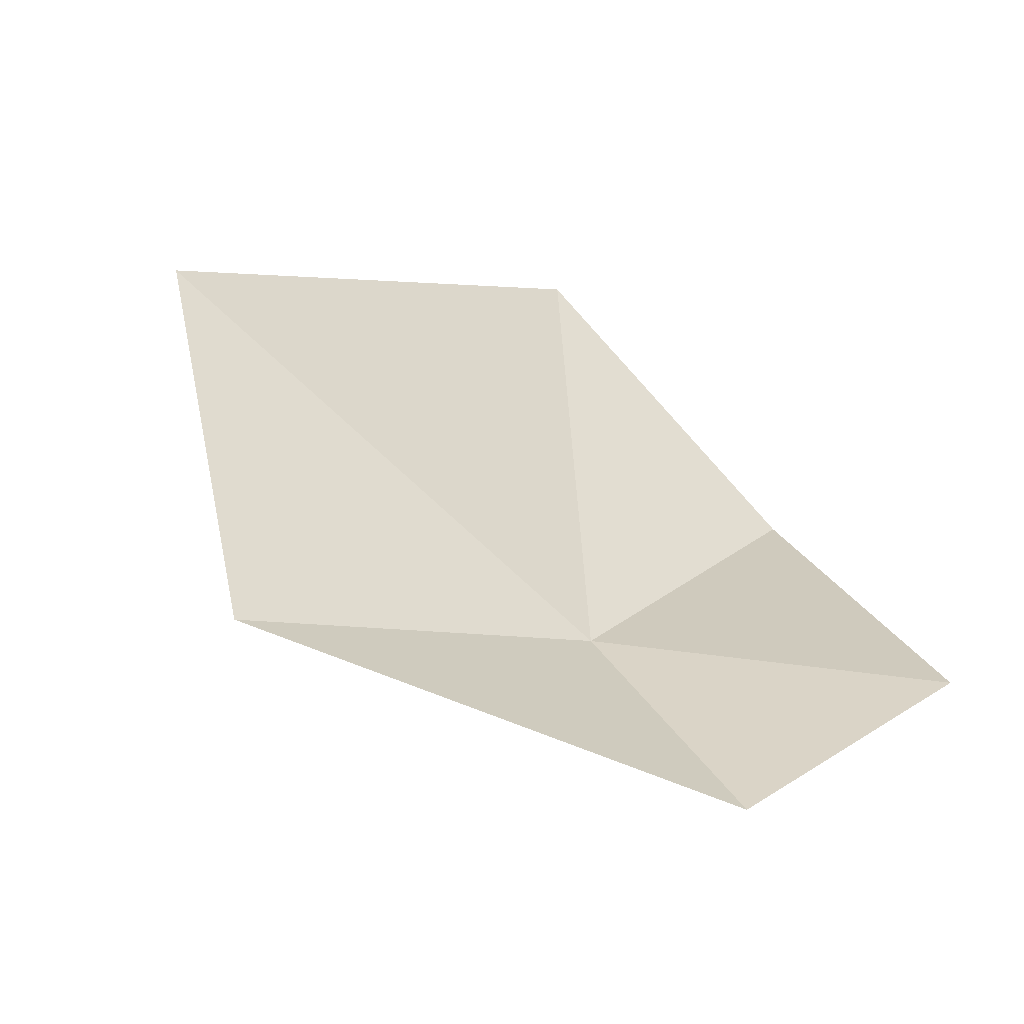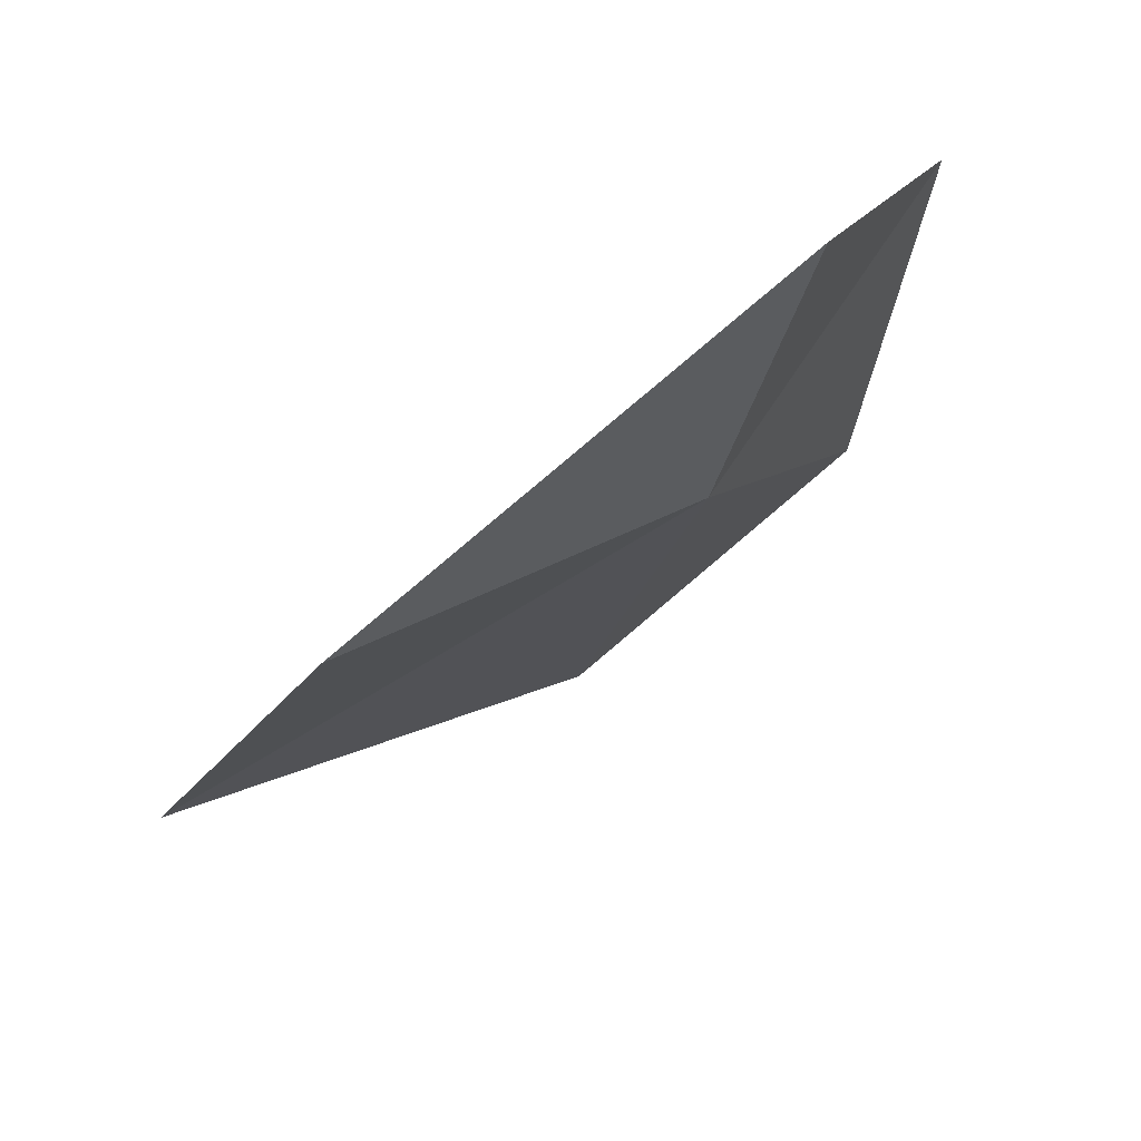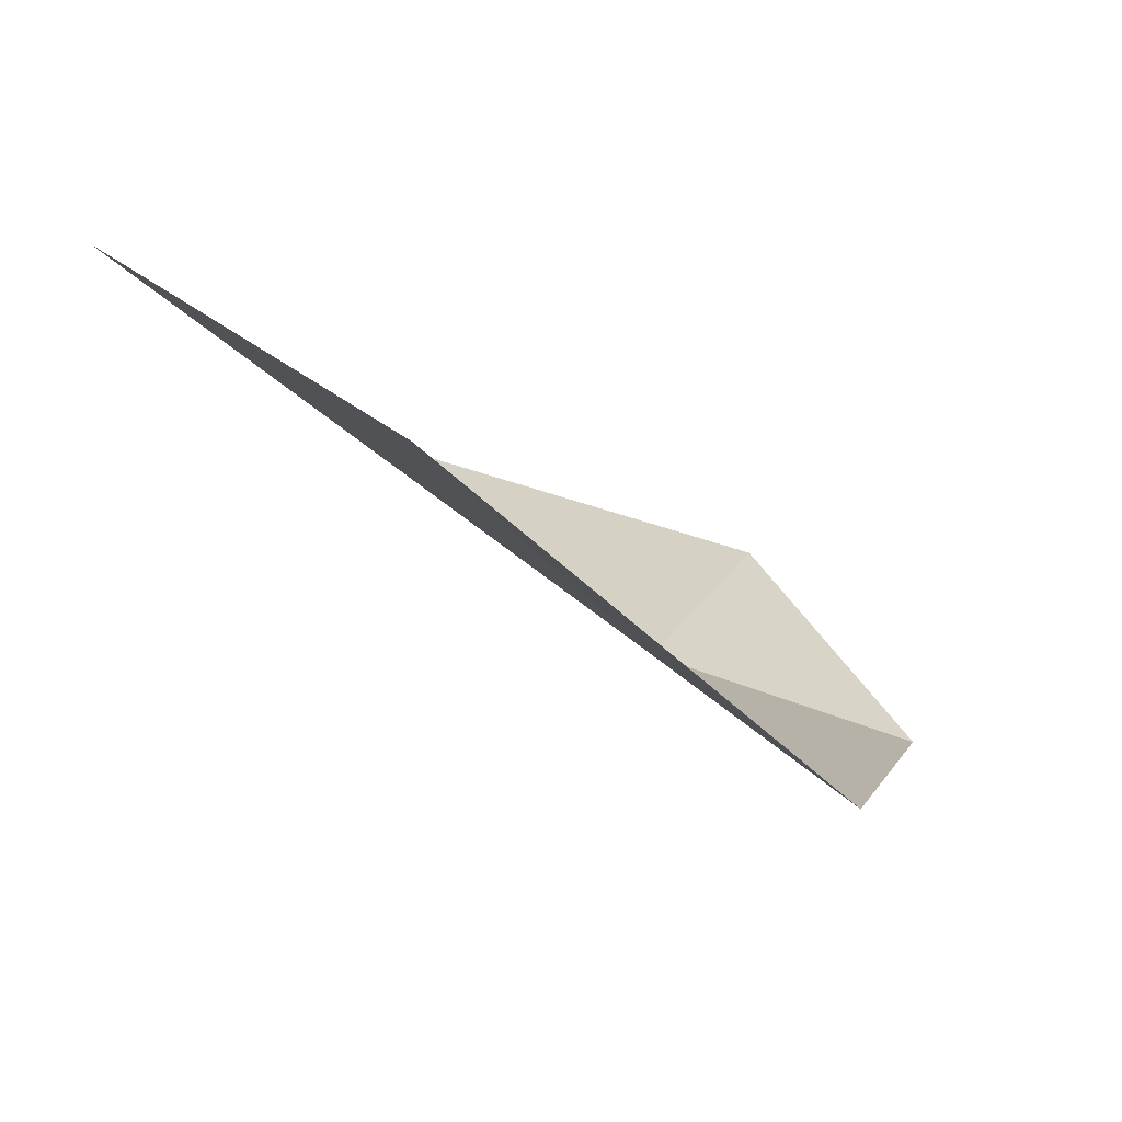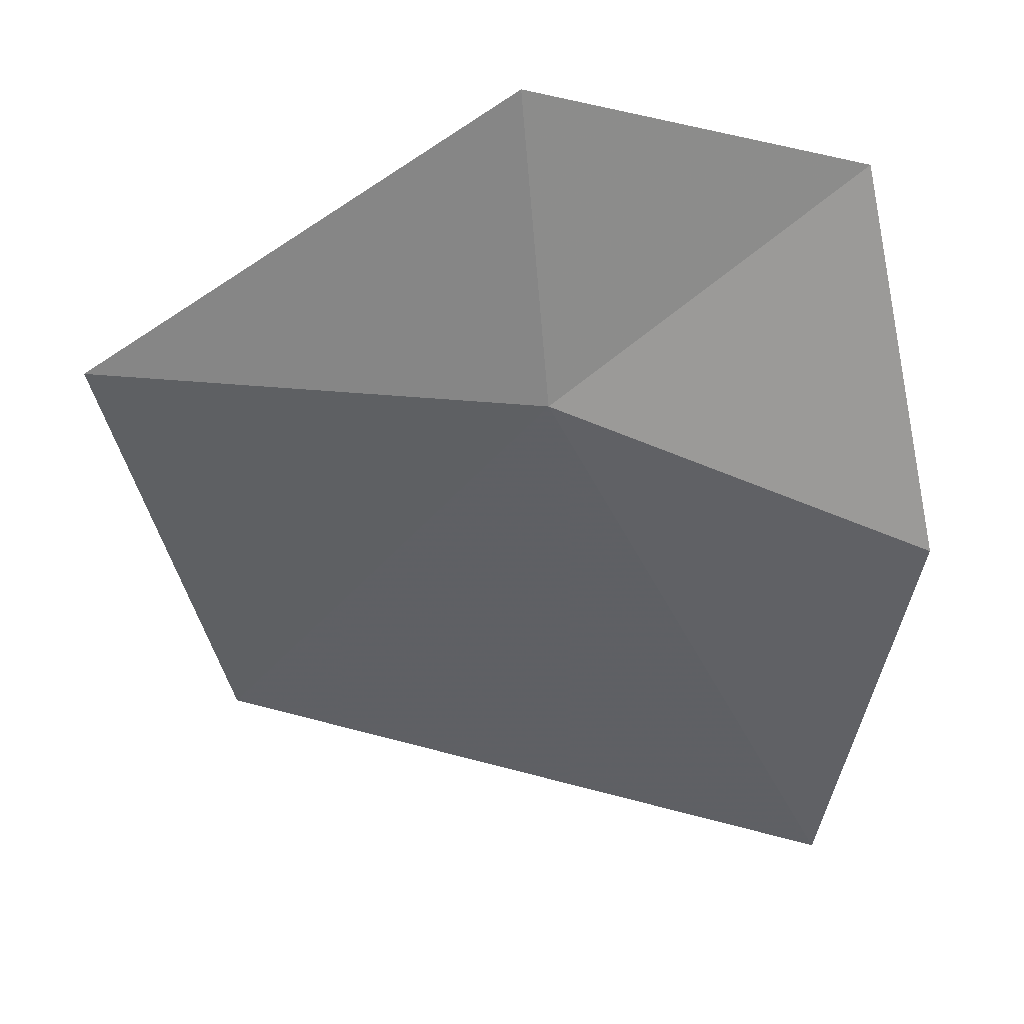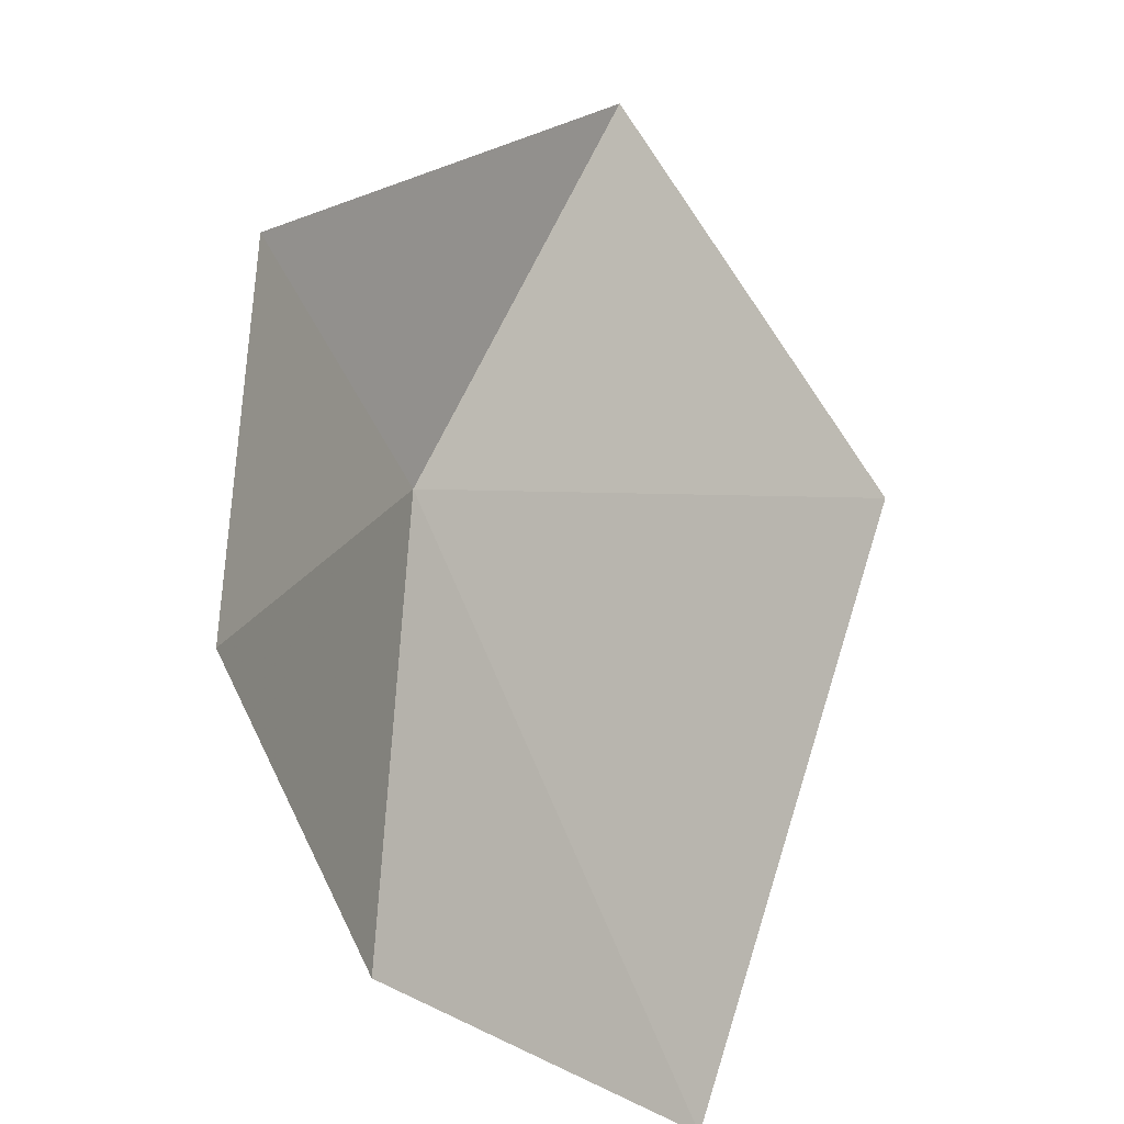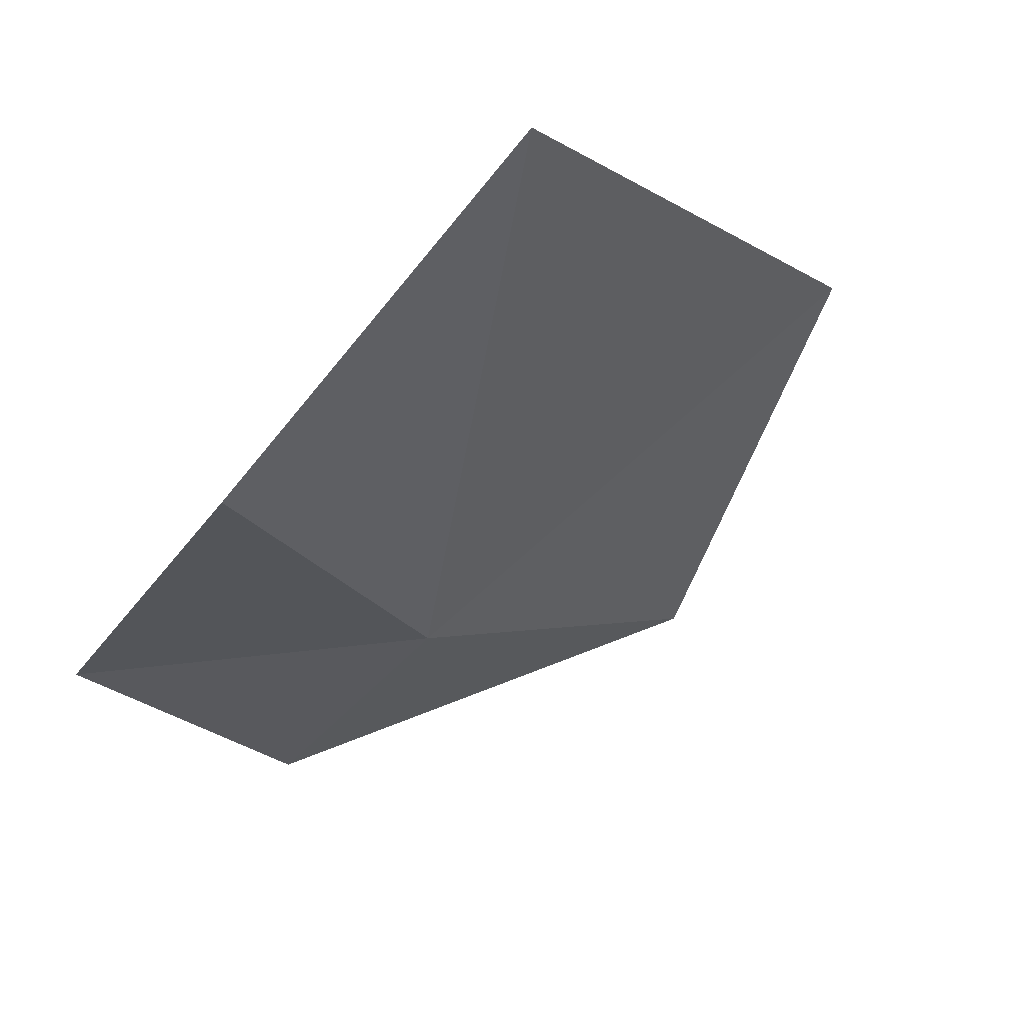
<metadata>
{"format":"obj","ext":"obj","renderer":"f3d","projection":"perspective","resolution":1024,"background":"white","views":[{"elev":4.0,"azim":-36.5,"up":"+Y"},{"elev":29.8,"azim":-53.7,"up":"+Z"},{"elev":24.2,"azim":-107.7,"up":"+Y"},{"elev":2.3,"azim":-4.6,"up":"+Z"},{"elev":61.2,"azim":107.4,"up":"+Z"},{"elev":-8.7,"azim":135.3,"up":"+Y"}]}
</metadata>
<code>
v -0.2651 -0.4089 -0.4237
v -0.2715 -0.431 -0.3747
v -0.2131 -0.4164 -0.3843
v -0.3419 -0.399 -0.4182
v -0.3188 -0.3415 -0.4798
v -0.1968 -0.3932 -0.4488
v -0.2068 -0.3424 -0.5093
f 1 2 4
f 1 4 5
f 1 7 6
f 1 5 7
f 1 6 3
f 1 3 2

</code>
